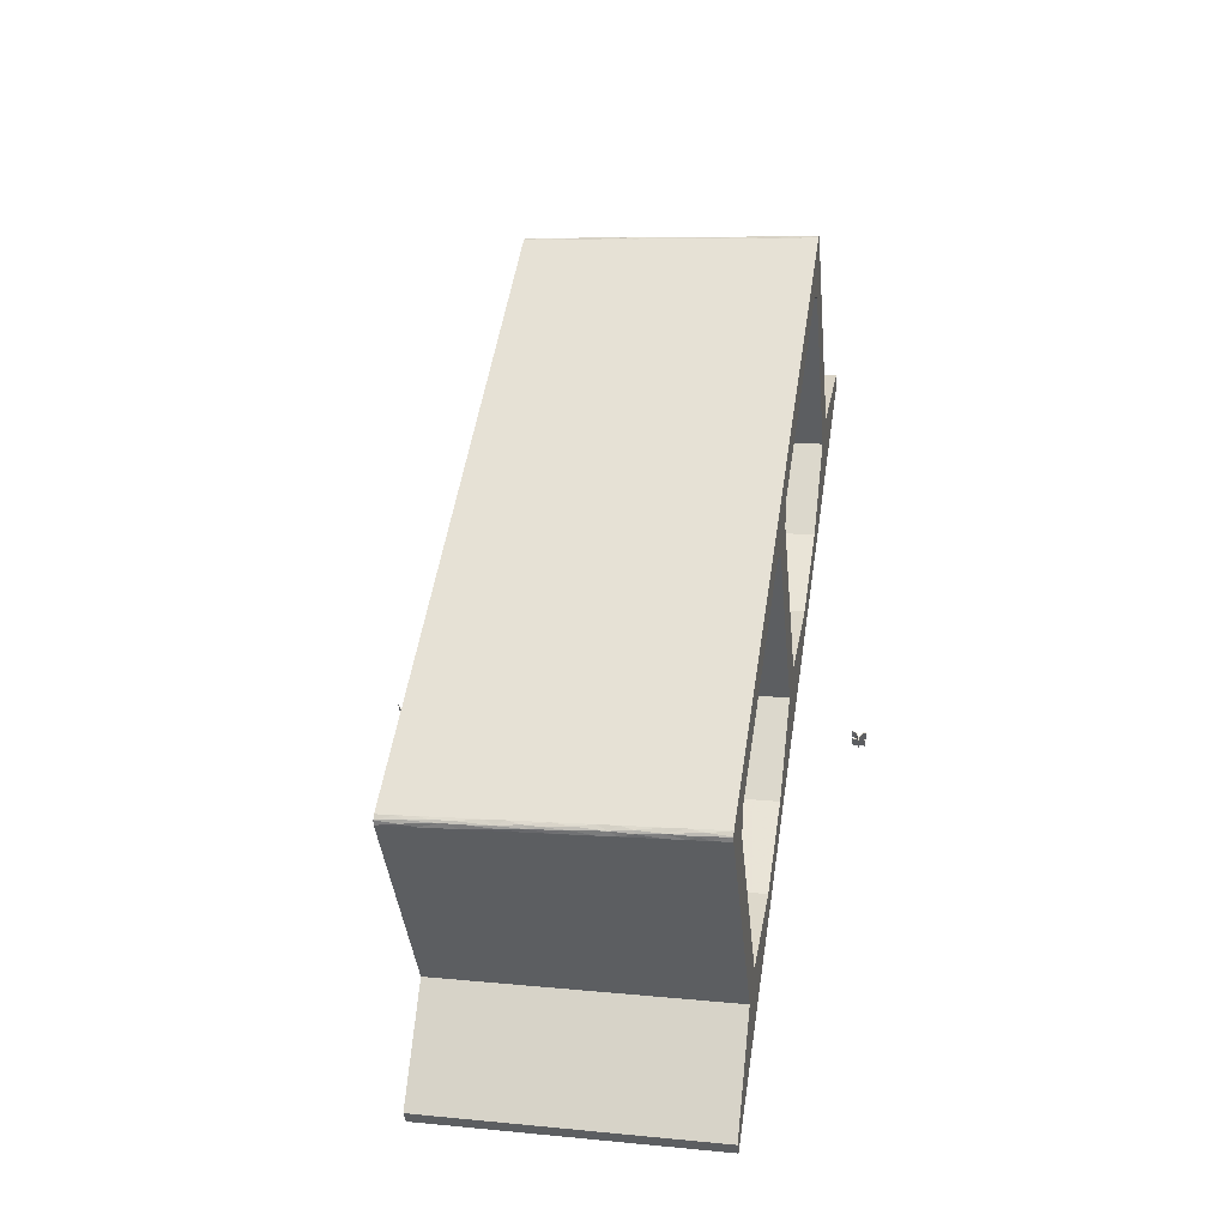
<metadata>
{"format":"obj","ext":"obj","renderer":"f3d","projection":"perspective","resolution":1024,"background":"white","views":[{"elev":-39.6,"azim":-174.5,"up":"+Y"}]}
</metadata>
<code>
v 5593 25.51 4419
v 5602 26.88 4419
v 5601 27.49 4419
v 5600 27.12 4419
v 5593 26.04 4419
v 5593 28.98 4419
v 5593 31.84 4419
v 5594 34.54 4419
v 5595 37.04 4419
v 5597 39.28 4419
v 5600 41.25 4419
v 5600 41.59 4419
v 5596 39.25 4419
v 5594 36.45 4419
v 5593 34.77 4419
v 5592 32.78 4419
v 5591 27.83 4419
v 5590 30.98 4419
v 5587 33.9 4419
v 5585 36.34 4419
v 5582 38.05 4419
v 5581 37.1 4419
v 5580 36.59 4419
v 5580 36.23 4419
v 5582 35.82 4419
v 5584 35.1 4419
v 5586 34.06 4419
v 5587 32.72 4419
v 5590 29.68 4419
v 5591 26.55 4419
v 5591 25.84 4419
v 5582 24.31 4419
v 5584 22.65 4419
v 5585 24.29 4419
v 5592 25.3 4419
v 5592 20.68 4419
v 5592 19.86 4419
v 5594 19.21 4419
v 5593 25.51 4404
v 5594 19.21 4404
v 5592 19.86 4404
v 5592 20.68 4404
v 5592 25.3 4404
v 5585 24.29 4404
v 5584 22.65 4404
v 5582 24.31 4404
v 5591 25.84 4404
v 5591 26.55 4404
v 5590 29.68 4404
v 5587 32.72 4404
v 5586 34.06 4404
v 5584 35.1 4404
v 5582 35.82 4404
v 5580 36.23 4404
v 5580 36.59 4404
v 5581 37.1 4404
v 5582 38.05 4404
v 5585 36.34 4404
v 5587 33.9 4404
v 5590 30.98 4404
v 5591 27.83 4404
v 5592 32.78 4404
v 5593 34.77 4404
v 5594 36.45 4404
v 5596 39.25 4404
v 5600 41.59 4404
v 5600 41.25 4404
v 5597 39.28 4404
v 5595 37.04 4404
v 5594 34.54 4404
v 5593 31.84 4404
v 5593 28.98 4404
v 5593 26.04 4404
v 5600 27.12 4404
v 5601 27.49 4404
v 5602 26.88 4404
v 5591 26.55 4419
v 5590 29.68 4419
v 5590 29.68 4404
v 5591 26.55 4404
v 5591 25.84 4419
v 5591 26.55 4419
v 5591 26.55 4404
v 5591 25.84 4404
v 5582 24.31 4419
v 5591 25.84 4419
v 5591 25.84 4404
v 5582 24.31 4404
v 5584 22.65 4419
v 5582 24.31 4419
v 5582 24.31 4404
v 5584 22.65 4404
v 5585 24.29 4419
v 5584 22.65 4419
v 5584 22.65 4404
v 5585 24.29 4404
v 5592 25.3 4419
v 5585 24.29 4419
v 5585 24.29 4404
v 5592 25.3 4404
v 5592 20.68 4419
v 5592 25.3 4419
v 5592 25.3 4404
v 5592 20.68 4404
v 5592 19.86 4419
v 5592 20.68 4419
v 5592 20.68 4404
v 5592 19.86 4404
v 5594 19.21 4419
v 5592 19.86 4419
v 5592 19.86 4404
v 5594 19.21 4404
v 5593 25.51 4419
v 5594 19.21 4419
v 5594 19.21 4404
v 5593 25.51 4404
v 5581 37.1 4419
v 5582 38.05 4419
v 5582 38.05 4404
v 5581 37.1 4404
v 5580 36.59 4419
v 5581 37.1 4419
v 5581 37.1 4404
v 5580 36.59 4404
v 5580 36.23 4419
v 5580 36.59 4419
v 5580 36.59 4404
v 5580 36.23 4404
v 5582 35.82 4419
v 5580 36.23 4419
v 5580 36.23 4404
v 5582 35.82 4404
v 5584 35.1 4419
v 5582 35.82 4419
v 5582 35.82 4404
v 5584 35.1 4404
v 5586 34.06 4419
v 5584 35.1 4419
v 5584 35.1 4404
v 5586 34.06 4404
v 5587 32.72 4419
v 5586 34.06 4419
v 5586 34.06 4404
v 5587 32.72 4404
v 5590 29.68 4419
v 5587 32.72 4419
v 5587 32.72 4404
v 5590 29.68 4404
v 5594 34.54 4419
v 5593 31.84 4419
v 5593 31.84 4404
v 5594 34.54 4404
v 5595 37.04 4419
v 5594 34.54 4419
v 5594 34.54 4404
v 5595 37.04 4404
v 5597 39.28 4419
v 5595 37.04 4419
v 5595 37.04 4404
v 5597 39.28 4404
v 5600 41.25 4419
v 5597 39.28 4419
v 5597 39.28 4404
v 5600 41.25 4404
v 5600 41.59 4419
v 5600 41.25 4419
v 5600 41.25 4404
v 5600 41.59 4404
v 5596 39.25 4419
v 5600 41.59 4419
v 5600 41.59 4404
v 5596 39.25 4404
v 5594 36.45 4419
v 5596 39.25 4419
v 5596 39.25 4404
v 5594 36.45 4404
v 5593 34.77 4419
v 5594 36.45 4419
v 5594 36.45 4404
v 5593 34.77 4404
v 5592 32.78 4419
v 5593 34.77 4419
v 5593 34.77 4404
v 5592 32.78 4404
v 5591 27.83 4419
v 5592 32.78 4419
v 5592 32.78 4404
v 5591 27.83 4404
v 5590 30.98 4419
v 5591 27.83 4419
v 5591 27.83 4404
v 5590 30.98 4404
v 5587 33.9 4419
v 5590 30.98 4419
v 5590 30.98 4404
v 5587 33.9 4404
v 5585 36.34 4419
v 5587 33.9 4419
v 5587 33.9 4404
v 5585 36.34 4404
v 5582 38.05 4419
v 5585 36.34 4419
v 5585 36.34 4404
v 5582 38.05 4404
v 5602 26.88 4419
v 5593 25.51 4419
v 5593 25.51 4404
v 5602 26.88 4404
v 5601 27.49 4419
v 5602 26.88 4419
v 5602 26.88 4404
v 5601 27.49 4404
v 5600 27.12 4419
v 5601 27.49 4419
v 5601 27.49 4404
v 5600 27.12 4404
v 5593 26.04 4419
v 5600 27.12 4419
v 5600 27.12 4404
v 5593 26.04 4404
v 5593 28.98 4419
v 5593 26.04 4419
v 5593 26.04 4404
v 5593 28.98 4404
v 5593 31.84 4419
v 5593 28.98 4419
v 5593 28.98 4404
v 5593 31.84 4404
v 6285 129.7 4419
v 6283 142.3 4419
v 6283 143.2 4419
v 6283 143.6 4419
v 6286 143.7 4419
v 6286 144.2 4419
v 6284 145 4419
v 6283 145.4 4419
v 6283 146 4419
v 6282 144.5 4419
v 6281 142.7 4419
v 6284 127 4419
v 6283 126 4419
v 6285 125.3 4419
v 6280 130.8 4419
v 6281 131.1 4419
v 6277 134.8 4419
v 6275 137.8 4419
v 6274 138.7 4419
v 6273 138.2 4419
v 6273 136.8 4419
v 6274 135.9 4419
v 6275 134.2 4419
v 6289 131.6 4419
v 6289 134.5 4419
v 6291 138.4 4419
v 6292 141.7 4419
v 6292 142 4419
v 6289 137.4 4419
v 6287 134.2 4419
v 6286 132.7 4419
v 6285 129.7 4404
v 6285 125.3 4404
v 6283 126 4404
v 6284 127 4404
v 6281 142.7 4404
v 6282 144.5 4404
v 6283 146 4404
v 6283 145.4 4404
v 6284 145 4404
v 6286 144.2 4404
v 6286 143.7 4404
v 6283 143.6 4404
v 6283 143.2 4404
v 6283 142.3 4404
v 6289 131.6 4404
v 6286 132.7 4404
v 6287 134.2 4404
v 6289 137.4 4404
v 6292 142 4404
v 6292 141.7 4404
v 6291 138.4 4404
v 6289 134.5 4404
v 6280 130.8 4404
v 6275 134.2 4404
v 6274 135.9 4404
v 6273 136.8 4404
v 6273 138.2 4404
v 6274 138.7 4404
v 6275 137.8 4404
v 6277 134.8 4404
v 6281 131.1 4404
v 6286 144.2 4419
v 6286 143.7 4419
v 6286 143.7 4404
v 6286 144.2 4404
v 6284 145 4419
v 6286 144.2 4419
v 6286 144.2 4404
v 6284 145 4404
v 6283 145.4 4419
v 6284 145 4419
v 6284 145 4404
v 6283 145.4 4404
v 6283 146 4419
v 6283 145.4 4419
v 6283 145.4 4404
v 6283 146 4404
v 6282 144.5 4419
v 6283 146 4419
v 6283 146 4404
v 6282 144.5 4404
v 6281 142.7 4419
v 6282 144.5 4419
v 6282 144.5 4404
v 6281 142.7 4404
v 6284 127 4419
v 6281 142.7 4419
v 6281 142.7 4404
v 6284 127 4404
v 6283 126 4419
v 6284 127 4419
v 6284 127 4404
v 6283 126 4404
v 6285 125.3 4419
v 6283 126 4419
v 6283 126 4404
v 6285 125.3 4404
v 6285 129.7 4419
v 6285 125.3 4419
v 6285 125.3 4404
v 6285 129.7 4404
v 6289 137.4 4419
v 6292 142 4419
v 6292 142 4404
v 6289 137.4 4404
v 6287 134.2 4419
v 6289 137.4 4419
v 6289 137.4 4404
v 6287 134.2 4404
v 6286 132.7 4419
v 6287 134.2 4419
v 6287 134.2 4404
v 6286 132.7 4404
v 6289 131.6 4419
v 6286 132.7 4419
v 6286 132.7 4404
v 6289 131.6 4404
v 6283 142.3 4419
v 6285 129.7 4419
v 6285 129.7 4404
v 6283 142.3 4404
v 6283 143.2 4419
v 6283 142.3 4419
v 6283 142.3 4404
v 6283 143.2 4404
v 6283 143.6 4419
v 6283 143.2 4419
v 6283 143.2 4404
v 6283 143.6 4404
v 6286 143.7 4419
v 6283 143.6 4419
v 6283 143.6 4404
v 6286 143.7 4404
v 6281 131.1 4419
v 6280 130.8 4419
v 6280 130.8 4404
v 6281 131.1 4404
v 6277 134.8 4419
v 6281 131.1 4419
v 6281 131.1 4404
v 6277 134.8 4404
v 6275 137.8 4419
v 6277 134.8 4419
v 6277 134.8 4404
v 6275 137.8 4404
v 6274 138.7 4419
v 6275 137.8 4419
v 6275 137.8 4404
v 6274 138.7 4404
v 6273 138.2 4419
v 6274 138.7 4419
v 6274 138.7 4404
v 6273 138.2 4404
v 6273 136.8 4419
v 6273 138.2 4419
v 6273 138.2 4404
v 6273 136.8 4404
v 6274 135.9 4419
v 6273 136.8 4419
v 6273 136.8 4404
v 6274 135.9 4404
v 6275 134.2 4419
v 6274 135.9 4419
v 6274 135.9 4404
v 6275 134.2 4404
v 6280 130.8 4419
v 6275 134.2 4419
v 6275 134.2 4404
v 6280 130.8 4404
v 6289 134.5 4419
v 6289 131.6 4419
v 6289 131.6 4404
v 6289 134.5 4404
v 6291 138.4 4419
v 6289 134.5 4419
v 6289 134.5 4404
v 6291 138.4 4404
v 6292 141.7 4419
v 6291 138.4 4419
v 6291 138.4 4404
v 6292 141.7 4404
v 6292 142 4419
v 6292 141.7 4419
v 6292 141.7 4404
v 6292 142 4404
v 5604 600.2 4311
v 5604 600.2 3926
v 5605 597.3 3919
v 5606 590.3 3916
v 5766 -457.5 3916
v 5767 -464.5 3919
v 5768 -467.4 3926
v 5768 -467.4 4311
v 5793 -635.4 4379
v 5793 -635.4 4403
v 5751 -358.7 4403
v 5744 -309.2 4405
v 5628 442 4405
v 5621 491.4 4403
v 5579 768.2 4403
v 5579 768.2 4379
v 5755 -383.4 3965
v 5695 9.548 3965
v 5690 39.2 3995
v 5690 39.2 4311
v 5713 -109.1 4361
v 5737 -264.8 4361
v 5759 -413 4311
v 5759 -413 3995
v 5677 123.2 3965
v 5617 516.1 3965
v 5613 545.8 3995
v 5613 545.8 4311
v 5635 397.5 4361
v 5659 241.8 4361
v 5682 93.57 4311
v 5682 93.57 3995
v 6049 668.3 4312
v 6023 836.3 4380
v 6023 836.3 4404
v 6066 559.5 4404
v 6073 510.1 4405
v 6188 -241.1 4405
v 6196 -290.5 4404
v 6238 -567.3 4404
v 6238 -567.3 4380
v 6213 -399.3 4312
v 6213 -399.3 3947
v 6212 -396.4 3940
v 6211 -389.4 3937
v 6051 658.4 3937
v 6050 665.4 3940
v 6049 668.3 3947
v 6140 77.66 3983
v 6200 -315.3 3983
v 6204 -344.9 4013
v 6204 -344.9 4312
v 6182 -196.6 4362
v 6158 -40.96 4362
v 6135 107.3 4312
v 6135 107.3 4013
v 6062 584.3 3983
v 6122 191.3 3983
v 6127 161.7 4013
v 6127 161.7 4312
v 6104 310 4362
v 6080 465.6 4362
v 6057 613.9 4312
v 6057 613.9 4013
v 5604 600.2 3926
v 5604 600.2 4311
v 6049 668.3 4312
v 6049 668.3 3947
v 5606 590.3 3916
v 5605 597.3 3919
v 5604 600.2 3926
v 6049 668.3 3947
v 6050 665.4 3940
v 6051 658.4 3937
v 5827 634.2 3936
v 5828 624.3 3926
v 5717 607.3 3921
v 5715 617.2 3931
v 5939 641.4 3932
v 5938 651.2 3942
v 5993 659.8 3944
v 5661 598.8 3918
v 5995 649.9 3934
v 5660 608.7 3928
v 5966 652.6 3936
v 5688 610 3923
v 5897 642.1 3933
v 5757 620.6 3926
v 5884 632.8 3929
v 5855 633.6 3929
v 5806 627 3927
v 5773 615.8 3924
v 5882 642.7 3939
v 5910 647 3940
v 5771 625.7 3934
v 5863 638.6 3933
v 5834 633 3930
v 5802 629.6 3931
v 6021 664 3946
v 6008 660.2 3939
v 6019 657.8 3936
v 5634 594.5 3917
v 5647 602.2 3919
v 5635 604 3923
v 5967 645.6 3933
v 5966 655.5 3943
v 5980 656.9 3940
v 5949 652 3938
v 5932 646.9 3934
v 5912 637.1 3930
v 5897 638.5 3930
v 5689 603.1 3920
v 5688 612.9 3930
v 5723 613.4 3923
v 5725 617.4 3927
v 5745 611.6 3922
v 5743 621.4 3932
v 5856 628.6 3928
v 5800 620.1 3925
v 5854 638.5 3938
v 5799 630 3935
v 6023 654.1 3936
v 5632 604.4 3927
v 5766 -457.5 3916
v 5606 590.3 3916
v 6051 658.4 3937
v 6211 -389.4 3937
v 5768 -467.4 3926
v 5767 -464.5 3919
v 5766 -457.5 3916
v 6211 -389.4 3937
v 6212 -396.4 3940
v 6213 -399.3 3947
v 5989 -423.5 3926
v 5990 -433.3 3936
v 5879 -450.4 3931
v 5877 -440.5 3921
v 6101 -416.3 3942
v 6100 -406.4 3932
v 6155 -397.9 3934
v 5823 -458.9 3928
v 6157 -407.8 3944
v 5822 -449 3918
v 6129 -409.2 3936
v 5851 -451.7 3923
v 6060 -419.7 3933
v 5919 -441.2 3926
v 6046 -424.8 3939
v 6018 -427.7 3933
v 5968 -434.7 3929
v 5935 -441.9 3934
v 6044 -414.9 3929
v 6072 -410.7 3930
v 5933 -432 3924
v 6026 -422.6 3929
v 5996 -428.7 3929
v 5964 -431.1 3926
v 6183 -393.7 3936
v 6170 -401.3 3937
v 6181 -403.1 3941
v 5796 -463.1 3927
v 5809 -459.3 3922
v 5798 -457 3918
v 6129 -412.1 3943
v 6128 -402.2 3933
v 6142 -403.8 3934
v 6111 -408.8 3933
v 6094 -414.8 3935
v 6074 -420.6 3940
v 6060 -422 3936
v 5851 -454.6 3930
v 5850 -444.7 3920
v 5885 -448 3926
v 5888 -443.8 3923
v 5907 -446.1 3932
v 5905 -436.2 3922
v 6018 -429.1 3938
v 5962 -437.6 3935
v 6016 -419.2 3928
v 5961 -427.7 3925
v 6185 -403.5 3946
v 5794 -453.3 3917
v 5768 -467.4 4311
v 5768 -467.4 3926
v 6213 -399.3 3947
v 6213 -399.3 4312
v 5793 -635.4 4379
v 5768 -467.4 4311
v 6213 -399.3 4312
v 6238 -567.3 4380
v 5793 -635.4 4403
v 5793 -635.4 4379
v 6238 -567.3 4380
v 6238 -567.3 4404
v 5751 -358.7 4403
v 5793 -635.4 4403
v 6238 -567.3 4404
v 6196 -290.5 4404
v 5744 -309.2 4405
v 5751 -358.7 4403
v 6196 -290.5 4404
v 6188 -241.1 4405
v 5628 442 4405
v 5744 -309.2 4405
v 6188 -241.1 4405
v 6073 510.1 4405
v 5621 491.4 4403
v 5628 442 4405
v 6073 510.1 4405
v 6066 559.5 4404
v 5579 768.2 4403
v 5621 491.4 4403
v 6066 559.5 4404
v 6023 836.3 4404
v 5579 768.2 4379
v 5579 768.2 4403
v 6023 836.3 4404
v 6023 836.3 4380
v 5604 600.2 4311
v 5579 768.2 4379
v 6023 836.3 4380
v 6049 668.3 4312
v 6140 77.66 3983
v 5695 9.548 3965
v 5755 -383.4 3965
v 6200 -315.3 3983
v 5695 9.548 3965
v 6140 77.66 3983
v 6135 107.3 4013
v 5690 39.2 3995
v 6158 -40.96 4362
v 5713 -109.1 4361
v 5690 39.2 4311
v 6135 107.3 4312
v 6200 -315.3 3983
v 5755 -383.4 3965
v 5759 -413 3995
v 6204 -344.9 4013
v 6204 -344.9 4312
v 5759 -413 4311
v 5737 -264.8 4361
v 6182 -196.6 4362
v 6204 -344.9 4013
v 5759 -413 3995
v 5759 -413 4311
v 6204 -344.9 4312
v 5713 -109.1 4361
v 6158 -40.96 4362
v 6182 -196.6 4362
v 5737 -264.8 4361
v 5690 39.2 3995
v 6135 107.3 4013
v 6135 107.3 4312
v 5690 39.2 4311
v 6062 584.3 3983
v 5617 516.1 3965
v 5677 123.2 3965
v 6122 191.3 3983
v 6122 191.3 3983
v 5677 123.2 3965
v 5682 93.57 3995
v 6127 161.7 4013
v 6127 161.7 4312
v 5682 93.57 4311
v 5659 241.8 4361
v 6104 310 4362
v 5617 516.1 3965
v 6062 584.3 3983
v 6057 613.9 4013
v 5613 545.8 3995
v 6080 465.6 4362
v 5635 397.5 4361
v 5613 545.8 4311
v 6057 613.9 4312
v 5613 545.8 3995
v 6057 613.9 4013
v 6057 613.9 4312
v 5613 545.8 4311
v 6104 310 4362
v 5659 241.8 4361
v 5635 397.5 4361
v 6080 465.6 4362
v 6127 161.7 4013
v 5682 93.57 3995
v 5682 93.57 4311
v 6127 161.7 4312
g g462393_1
f 33 34 32
f 31 32 34
f 36 37 38
f 34 35 31
f 5 31 35
f 35 36 1
f 28 29 18
f 24 25 22
f 22 23 24
f 21 22 25
f 25 20 21
f 28 19 27
f 19 28 18
f 26 27 20
f 20 27 19
f 26 20 25
f 5 1 4
f 5 30 31
f 30 17 29
f 17 30 5
f 5 6 17
f 35 1 5
f 2 4 1
f 3 4 2
f 36 38 1
f 16 6 7
f 16 7 8
f 17 18 29
f 15 8 14
f 8 15 16
f 14 8 9
f 9 10 13
f 10 12 13
f 12 10 11
f 9 13 14
f 16 17 6
f 76 74 75
f 39 73 74
f 43 73 39
f 73 48 61
f 47 48 73
f 61 48 49
f 73 61 72
f 39 40 42
f 74 76 39
f 72 61 62
f 68 69 65
f 68 66 67
f 66 68 65
f 69 64 65
f 71 62 70
f 71 72 62
f 64 70 63
f 70 64 69
f 63 70 62
f 61 49 60
f 41 42 40
f 44 47 43
f 47 73 43
f 43 39 42
f 44 45 46
f 50 60 49
f 47 44 46
f 59 50 51
f 50 59 60
f 51 52 58
f 58 52 53
f 51 58 59
f 53 54 56
f 56 57 53
f 55 56 54
f 53 57 58
f 77 78 80
f 79 80 78
f 81 82 84
f 83 84 82
f 85 86 87
f 87 88 85
f 89 90 91
f 91 92 89
f 93 94 96
f 95 96 94
f 97 98 99
f 99 100 97
f 101 102 103
f 103 104 101
f 105 106 108
f 107 108 106
f 109 110 112
f 111 112 110
f 113 114 115
f 115 116 113
f 117 118 119
f 119 120 117
f 121 122 124
f 123 124 122
f 125 126 128
f 127 128 126
f 129 130 132
f 131 132 130
f 133 134 136
f 135 136 134
f 137 138 139
f 139 140 137
f 141 142 144
f 143 144 142
f 145 146 147
f 147 148 145
f 149 150 151
f 151 152 149
f 153 154 156
f 155 156 154
f 157 158 160
f 159 160 158
f 161 162 163
f 163 164 161
f 165 166 167
f 167 168 165
f 169 170 171
f 171 172 169
f 173 174 176
f 175 176 174
f 177 178 179
f 179 180 177
f 181 182 184
f 183 184 182
f 185 186 188
f 187 188 186
f 189 190 191
f 191 192 189
f 193 194 196
f 195 196 194
f 197 198 199
f 199 200 197
f 201 202 203
f 203 204 201
f 205 206 207
f 207 208 205
f 209 210 212
f 211 212 210
f 213 214 216
f 215 216 214
f 217 218 220
f 219 220 218
f 221 222 223
f 223 224 221
f 225 226 227
f 227 228 225
f 239 230 231
f 240 229 239
f 240 241 242
f 239 229 230
f 240 242 229
f 235 236 232
f 234 235 232
f 231 232 238
f 238 232 236
f 236 237 238
f 231 238 239
f 232 233 234
f 243 244 245
f 251 245 246
f 245 251 243
f 246 247 248
f 246 249 250
f 249 246 248
f 246 250 251
f 252 253 258
f 258 259 252
f 253 257 258
f 255 256 254
f 257 254 256
f 254 257 253
f 268 269 271
f 267 268 271
f 266 267 265
f 271 272 265
f 267 271 265
f 265 272 264
f 271 269 270
f 273 264 272
f 260 263 264
f 260 264 273
f 262 263 261
f 260 261 263
f 278 279 280
f 280 277 278
f 277 280 281
f 281 274 276
f 275 276 274
f 281 276 277
f 287 288 286
f 285 286 288
f 288 284 285
f 290 282 289
f 288 283 284
f 283 288 289
f 283 289 282
f 291 292 294
f 293 294 292
f 295 296 297
f 297 298 295
f 299 300 302
f 301 302 300
f 303 304 305
f 305 306 303
f 307 308 309
f 309 310 307
f 311 312 313
f 313 314 311
f 315 316 317
f 317 318 315
f 319 320 321
f 321 322 319
f 323 324 325
f 325 326 323
f 327 328 329
f 329 330 327
f 331 332 333
f 333 334 331
f 335 336 338
f 337 338 336
f 339 340 342
f 341 342 340
f 343 344 346
f 345 346 344
f 347 348 349
f 349 350 347
f 351 352 354
f 353 354 352
f 355 356 357
f 357 358 355
f 359 360 362
f 361 362 360
f 363 364 365
f 365 366 363
f 367 368 370
f 369 370 368
f 371 372 373
f 373 374 371
f 375 376 377
f 377 378 375
f 379 380 382
f 381 382 380
f 383 384 386
f 385 386 384
f 387 388 390
f 389 390 388
f 391 392 394
f 393 394 392
f 395 396 398
f 397 398 396
f 399 400 402
f 401 402 400
f 403 404 405
f 405 406 403
f 407 408 409
f 409 410 407
f 411 412 414
f 413 414 412
f 428 429 415
f 443 427 428
f 415 429 430
f 442 443 428
f 442 415 441
f 443 444 427
f 435 444 434
f 442 428 415
f 427 444 435
f 422 424 425
f 422 423 424
f 425 426 436
f 435 436 426
f 422 437 438
f 422 425 437
f 437 425 436
f 426 427 435
f 445 446 433
f 439 433 446
f 416 417 418
f 440 418 439
f 440 441 418
f 418 441 416
f 441 415 416
f 439 418 432
f 433 434 445
f 433 439 432
f 419 421 438
f 419 431 432
f 420 421 419
f 419 438 431
f 432 418 419
f 438 421 422
f 445 434 444
f 453 454 456
f 467 452 453
f 456 454 455
f 466 467 453
f 466 456 465
f 467 468 452
f 475 468 474
f 466 453 456
f 452 468 475
f 447 449 450
f 447 448 449
f 450 451 476
f 475 476 451
f 447 477 478
f 447 450 477
f 477 450 476
f 451 452 475
f 469 470 473
f 463 473 470
f 457 458 459
f 464 459 463
f 464 465 459
f 459 465 457
f 465 456 457
f 463 459 472
f 473 474 469
f 473 463 472
f 460 462 478
f 460 471 472
f 461 462 460
f 460 478 471
f 472 459 460
f 478 462 447
f 469 474 468
f 480 481 482
f 482 479 480
f 515 488 536
f 518 485 537
f 516 484 517
f 514 513 487
f 511 504 505
f 500 498 527
f 515 514 487
f 528 491 526
f 525 504 501
f 510 501 504
f 499 519 493
f 527 492 529
f 522 523 501
f 514 495 513
f 528 526 500
f 520 521 522
f 483 484 516
f 528 529 502
f 525 493 524
f 501 507 508
f 512 502 509
f 506 502 505
f 505 504 490
f 503 504 525
f 510 507 501
f 502 530 528
f 502 529 531
f 533 506 505
f 504 511 510
f 520 522 494
f 508 494 522
f 511 512 489
f 510 489 534
f 512 511 505
f 502 512 505
f 512 509 535
f 499 514 515
f 513 486 487
f 495 514 521
f 488 515 487
f 515 497 499
f 518 500 517
f 516 517 496
f 518 517 484
f 485 518 484
f 518 498 500
f 499 497 519
f 499 522 521
f 520 495 521
f 514 499 521
f 523 522 499
f 508 522 501
f 499 493 523
f 524 503 525
f 525 523 493
f 504 503 532
f 523 525 501
f 500 496 517
f 500 526 496
f 500 527 529
f 529 492 531
f 500 529 528
f 531 509 502
f 530 502 506
f 530 491 528
f 505 490 533
f 490 504 532
f 489 510 511
f 534 507 510
f 535 489 512
f 536 497 515
f 537 498 518
f 539 540 541
f 541 538 539
f 574 547 595
f 577 544 596
f 575 543 576
f 573 572 546
f 570 563 564
f 559 557 586
f 574 573 546
f 587 550 585
f 584 563 560
f 569 560 563
f 558 578 552
f 586 551 588
f 581 582 560
f 573 554 572
f 587 585 559
f 579 580 581
f 542 543 575
f 587 588 561
f 584 552 583
f 560 566 567
f 571 561 568
f 565 561 564
f 564 563 549
f 562 563 584
f 569 566 560
f 561 589 587
f 561 588 590
f 592 565 564
f 563 570 569
f 579 581 553
f 567 553 581
f 570 571 548
f 569 548 593
f 571 570 564
f 561 571 564
f 571 568 594
f 558 573 574
f 572 545 546
f 554 573 580
f 547 574 546
f 574 556 558
f 577 559 576
f 575 576 555
f 577 576 543
f 544 577 543
f 577 557 559
f 558 556 578
f 558 581 580
f 579 554 580
f 573 558 580
f 582 581 558
f 567 581 560
f 558 552 582
f 583 562 584
f 584 582 552
f 563 562 591
f 582 584 560
f 559 555 576
f 559 585 555
f 559 586 588
f 588 551 590
f 559 588 587
f 590 568 561
f 589 561 565
f 589 550 587
f 564 549 592
f 549 563 591
f 548 569 570
f 593 566 569
f 594 548 571
f 595 556 574
f 596 557 577
f 598 599 597
f 600 597 599
f 602 603 601
f 604 601 603
f 606 607 605
f 608 605 607
f 610 611 609
f 612 609 611
f 614 615 613
f 616 613 615
f 618 619 617
f 620 617 619
f 622 623 624
f 624 621 622
f 626 627 625
f 628 625 627
f 630 631 632
f 632 629 630
f 634 635 636
f 636 633 634
f 640 637 638
f 638 639 640
f 642 643 644
f 644 641 642
f 648 645 646
f 646 647 648
f 651 649 650
f 649 651 652
f 655 653 654
f 653 655 656
f 659 657 658
f 657 659 660
f 661 663 664
f 663 661 662
f 666 667 668
f 668 665 666
f 672 669 670
f 670 671 672
f 675 673 674
f 673 675 676
f 679 677 678
f 677 679 680
f 682 683 684
f 684 681 682
f 688 685 686
f 686 687 688
f 690 691 692
f 692 689 690
f 695 693 694
f 693 695 696
f 699 697 698
f 697 699 700

</code>
